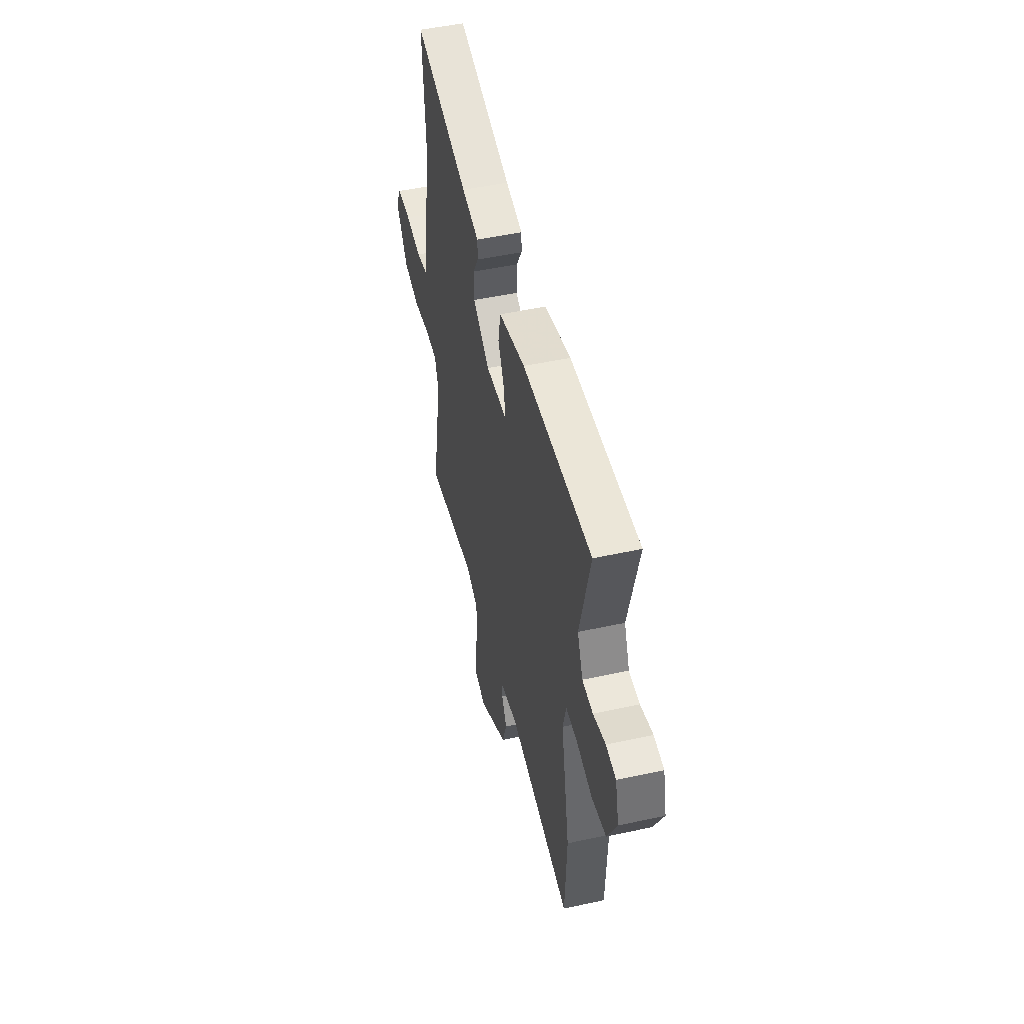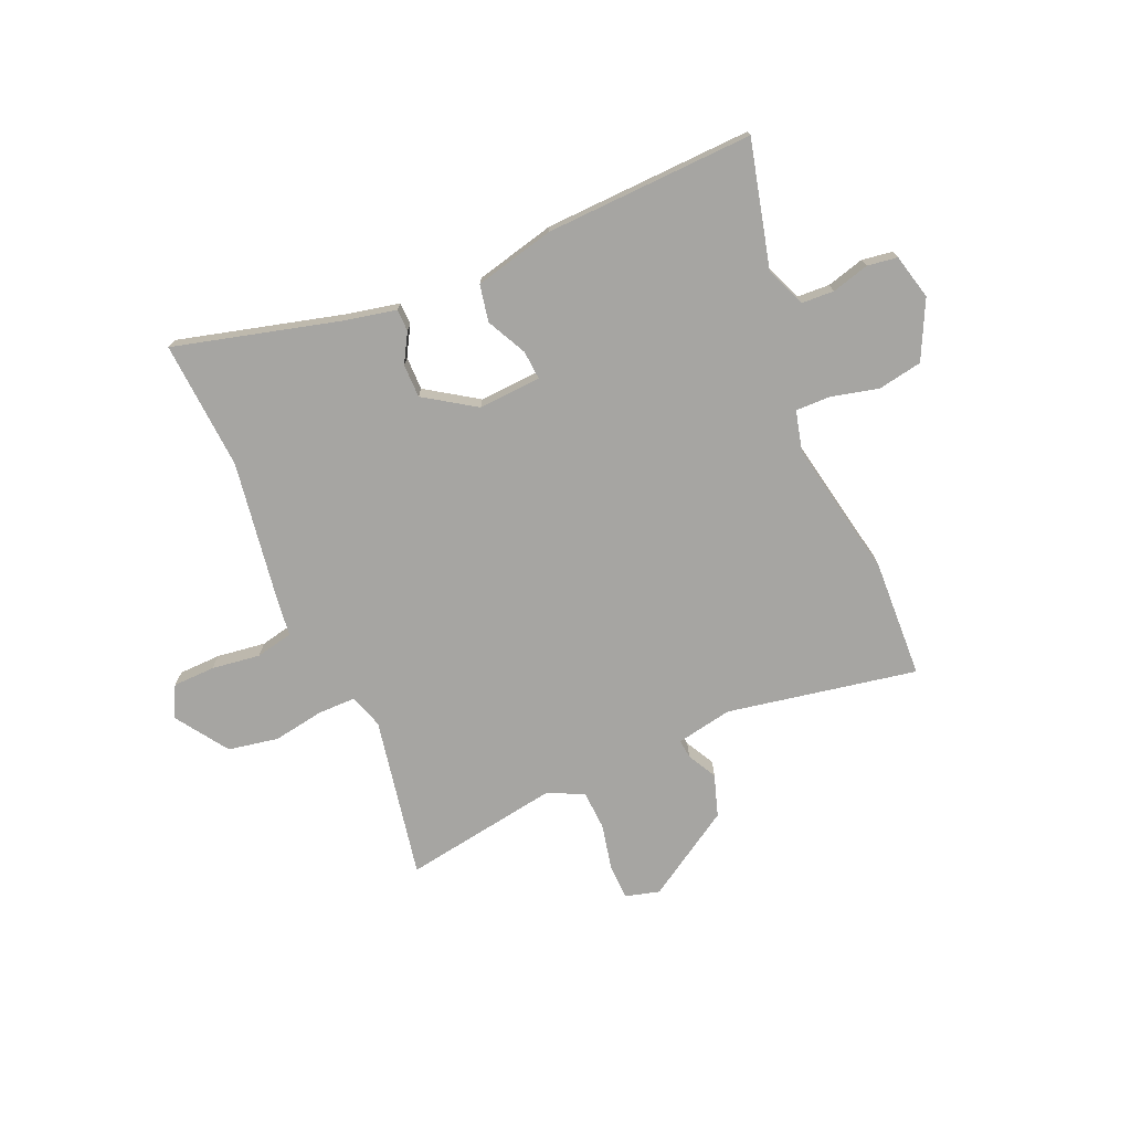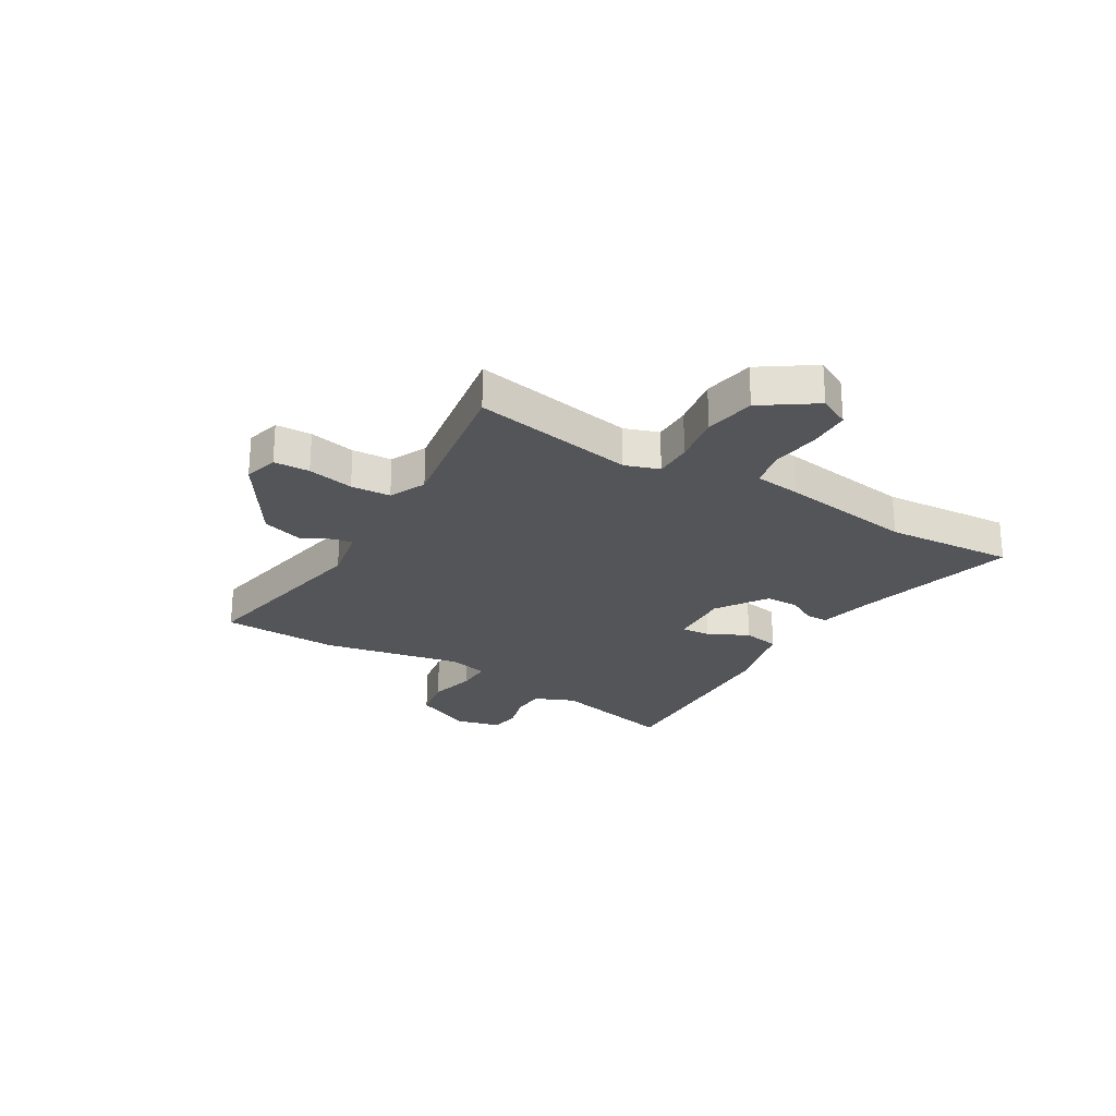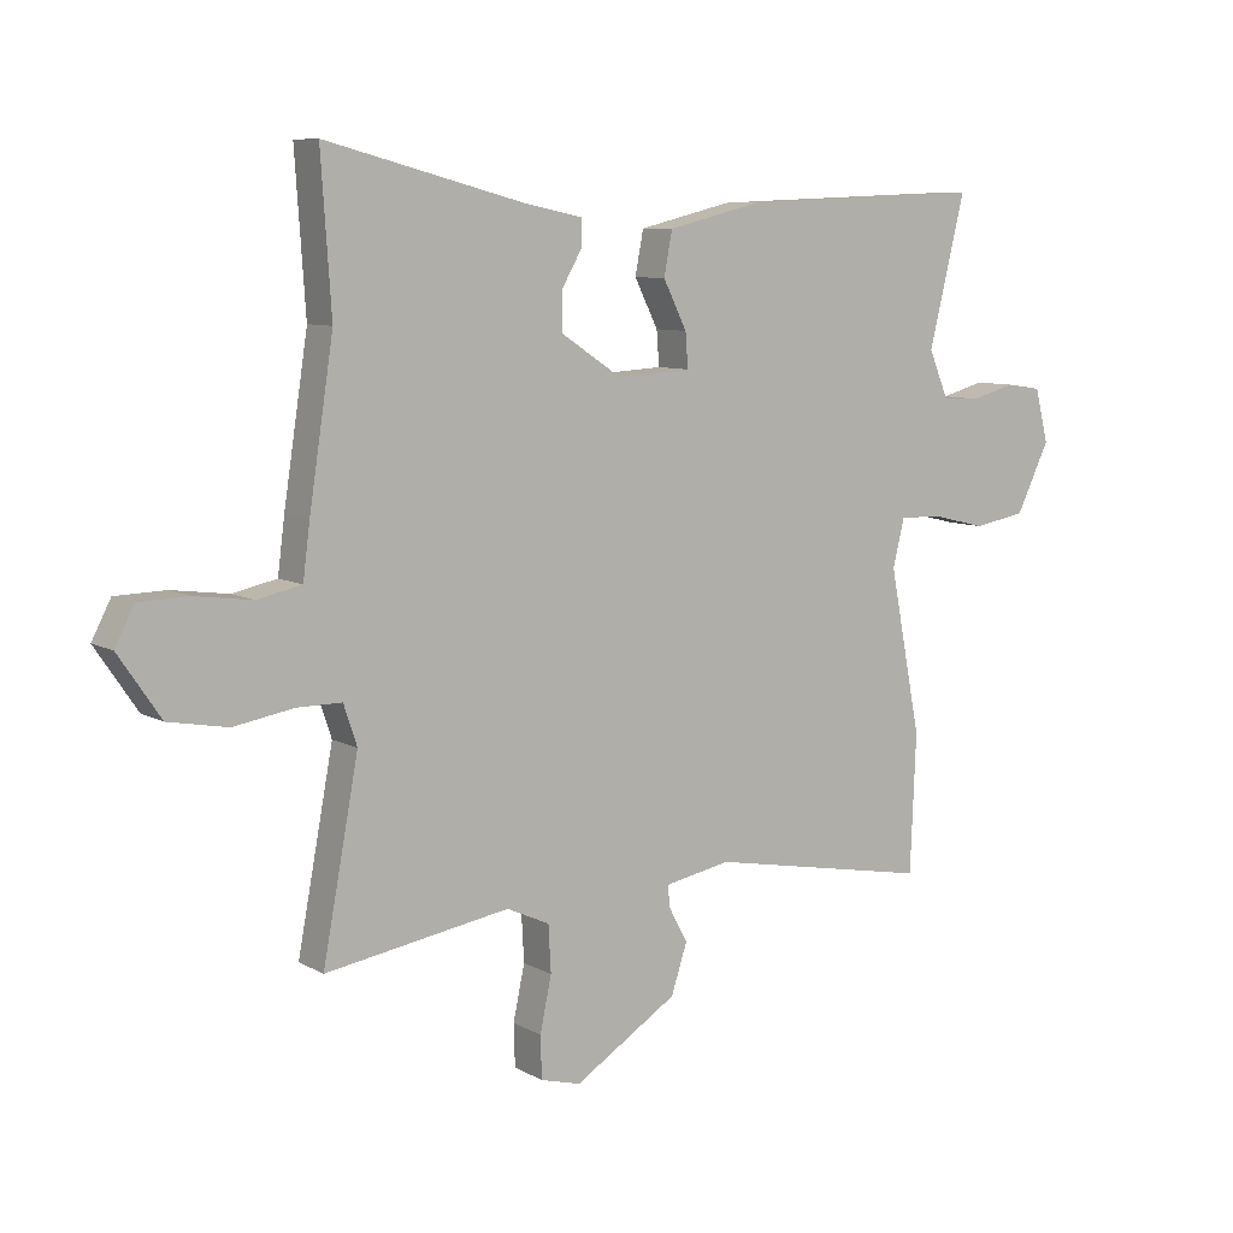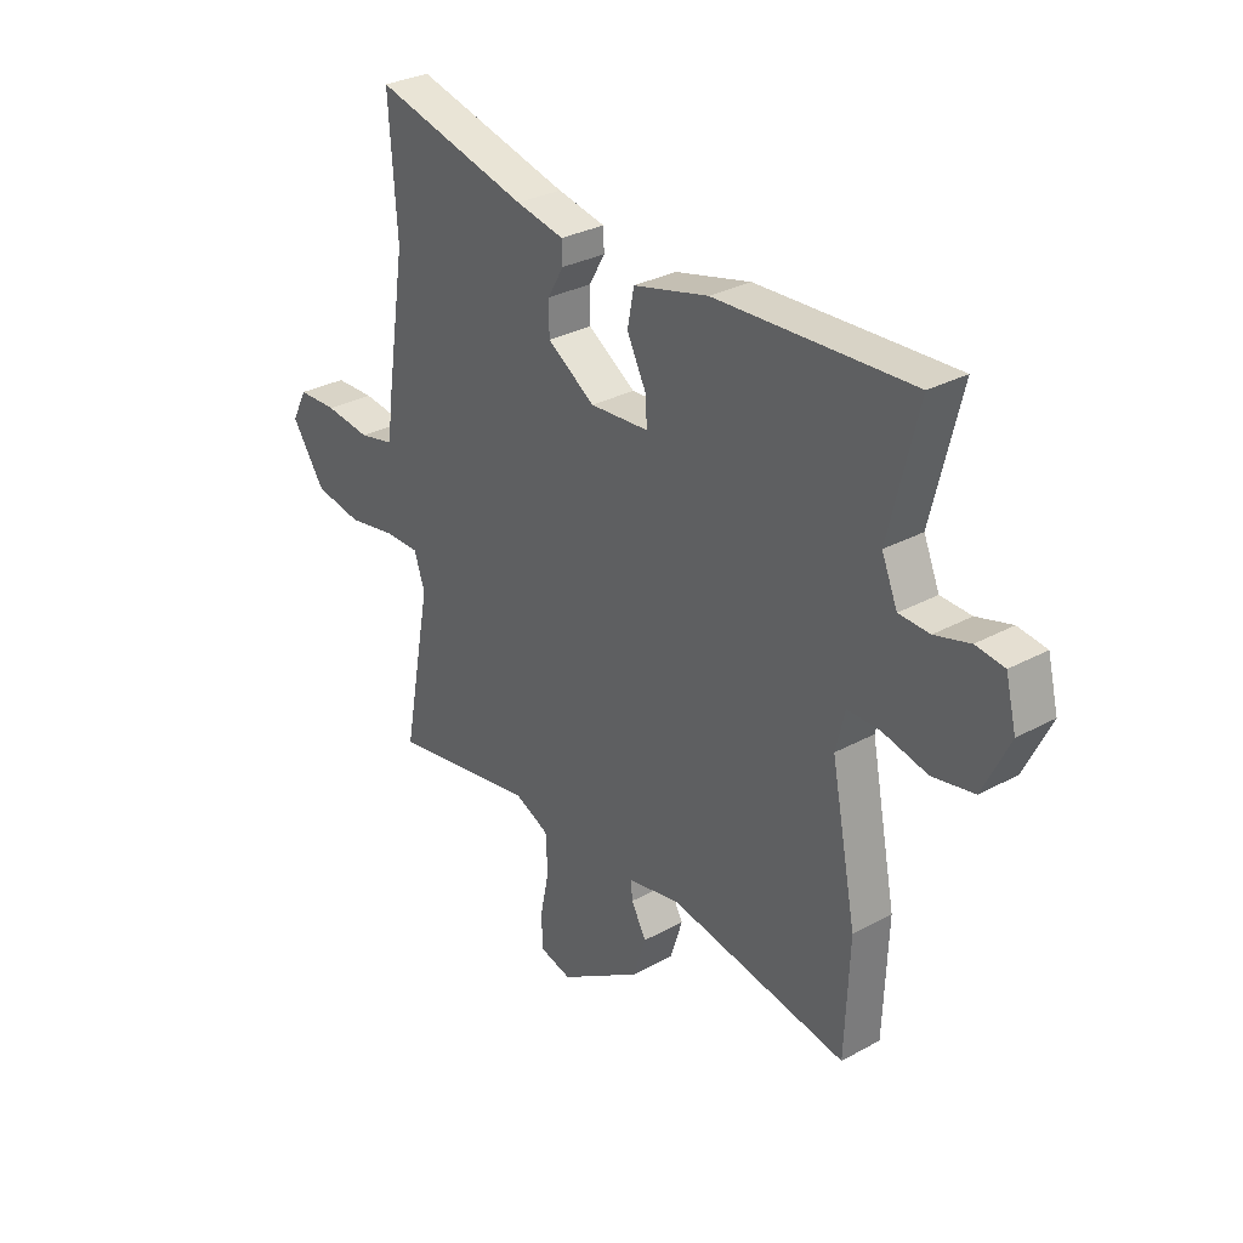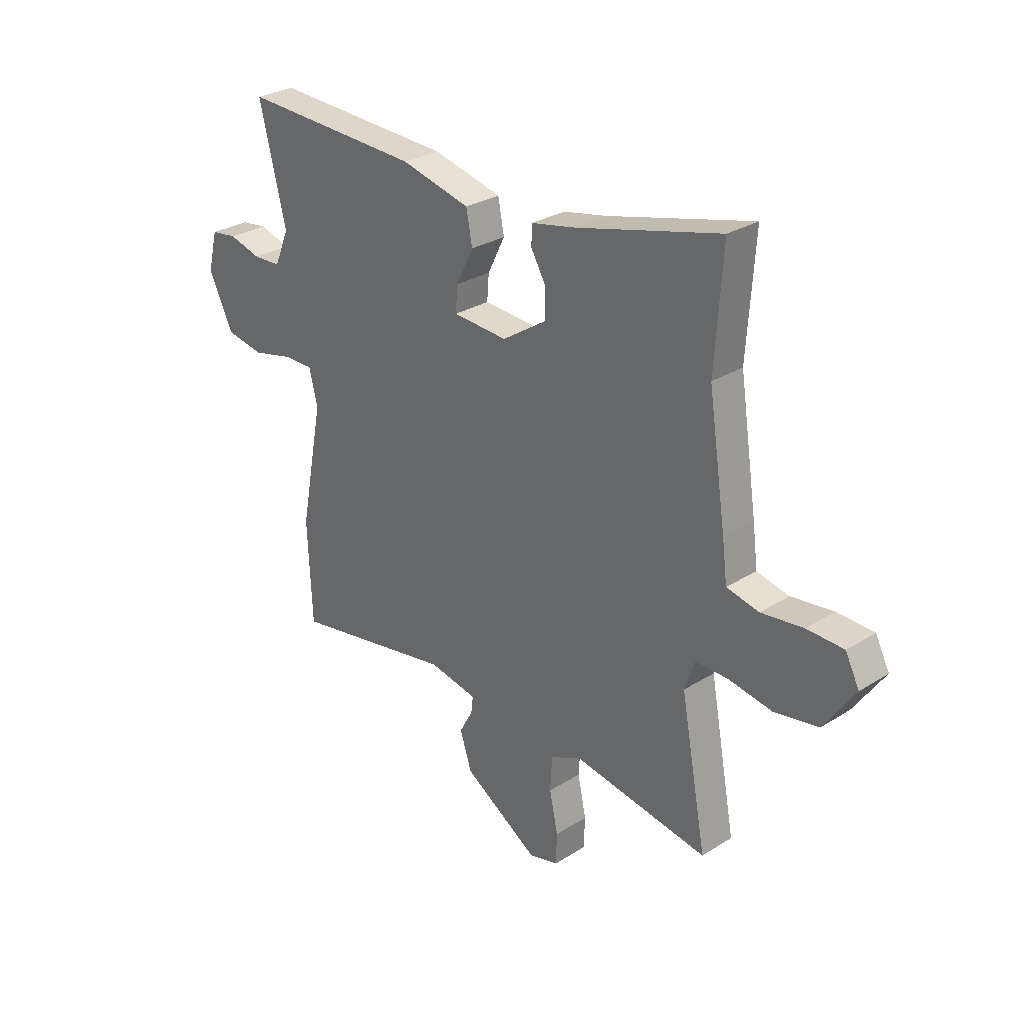
<metadata>
{"format":"obj","ext":"obj","renderer":"f3d","projection":"perspective","resolution":1024,"background":"white","views":[{"elev":49.2,"azim":76.4,"up":"+Z"},{"elev":-73.6,"azim":23.3,"up":"+Y"},{"elev":-24.7,"azim":-120.7,"up":"+Y"},{"elev":8.3,"azim":-34.5,"up":"+Z"},{"elev":30.2,"azim":51.5,"up":"+Z"},{"elev":28.8,"azim":-133.2,"up":"+Z"}]}
</metadata>
<code>
v 0.508 0.07 -0.31
v 0.499 0.07 -0.527
v 0.148 0.07 -0.462
v 0.044 0.07 -0.482
v 0.048 0.07 -0.517
v 0.077 0.07 -0.571
v 0.052 0.07 -0.648
v -0.11 0.07 -0.75
v -0.173 0.07 -0.733
v -0.175 0.07 -0.667
v -0.157 0.07 -0.582
v -0.161 0.07 -0.509
v -0.228 0.07 -0.478
v -0.517 0.07 -0.525
v -0.461 0.07 -0.226
v -0.482 0.07 -0.163
v -0.552 0.07 -0.163
v -0.646 0.07 -0.179
v -0.739 0.07 -0.162
v -0.805 0.07 -0.065
v -0.775 0.07 -0.007
v -0.697 0.07 -0.005
v -0.607 0.07 -0.017
v -0.538 0.07 -0.002
v -0.527 0.07 0.083
v -0.489 0.07 0.33
v -0.505 0.07 0.568
v -0.199 0.07 0.488
v -0.104 0.07 0.468
v -0.103 0.07 0.427
v -0.134 0.07 0.373
v -0.134 0.07 0.311
v -0.04 0.07 0.249
v 0.076 0.07 0.256
v 0.072 0.07 0.31
v 0.035 0.07 0.384
v 0.048 0.07 0.452
v 0.196 0.07 0.488
v 0.477 0.07 0.499
v 0.582 0.07 0.503
v 0.525 0.07 0.271
v 0.556 0.07 0.197
v 0.616 0.07 0.194
v 0.685 0.07 0.213
v 0.741 0.07 0.205
v 0.762 0.07 0.121
v 0.71 0.07 0.014
v 0.628 0.07 -0.001
v 0.541 0.07 0.02
v 0.476 0.07 0.021
v 0.458 0.07 -0.053
v 0.508 0 -0.31
v 0.499 0 -0.527
v 0.148 0 -0.462
v 0.044 0 -0.482
v 0.048 0 -0.517
v 0.077 0 -0.571
v 0.052 0 -0.648
v -0.11 0 -0.75
v -0.173 0 -0.733
v -0.175 0 -0.667
v -0.157 0 -0.582
v -0.161 0 -0.509
v -0.228 0 -0.478
v -0.517 0 -0.525
v -0.461 0 -0.226
v -0.482 0 -0.163
v -0.552 0 -0.163
v -0.646 0 -0.179
v -0.739 0 -0.162
v -0.805 0 -0.065
v -0.775 0 -0.007
v -0.697 0 -0.005
v -0.607 0 -0.017
v -0.538 0 -0.002
v -0.527 0 0.083
v -0.489 0 0.33
v -0.505 0 0.568
v -0.199 0 0.488
v -0.104 0 0.468
v -0.103 0 0.427
v -0.134 0 0.373
v -0.134 0 0.311
v -0.04 0 0.249
v 0.076 0 0.256
v 0.072 0 0.31
v 0.035 0 0.384
v 0.048 0 0.452
v 0.196 0 0.488
v 0.477 0 0.499
v 0.582 0 0.503
v 0.525 0 0.271
v 0.556 0 0.197
v 0.616 0 0.194
v 0.685 0 0.213
v 0.741 0 0.205
v 0.762 0 0.121
v 0.71 0 0.014
v 0.628 0 -0.001
v 0.541 0 0.02
v 0.476 0 0.021
v 0.458 0 -0.053
f 47 48 49
f 46 47 49
f 45 46 49
f 44 45 49
f 43 44 49
f 42 43 49 50
f 41 42 50
f 39 40 41
f 38 39 41
f 37 38 41
f 36 37 41
f 35 36 41
f 41 50 51
f 35 41 51
f 34 35 51
f 28 29 30 31
f 28 31 32
f 27 28 32
f 26 27 32
f 26 32 33
f 25 26 33
f 24 25 33
f 21 22 23
f 20 21 23
f 19 20 23
f 18 19 23
f 17 18 23
f 16 17 23 24
f 13 14 15
f 12 13 15 16
f 9 10 11
f 8 9 11
f 7 8 11
f 6 7 11
f 5 6 11
f 4 5 11 12
f 34 51 1
f 33 34 1
f 24 33 1
f 16 24 1
f 12 16 1
f 4 12 1
f 3 4 1
f 1 2 3
f 100 99 98
f 100 98 97
f 100 97 96
f 100 96 95
f 100 95 94
f 101 100 94 93
f 101 93 92
f 92 91 90
f 92 90 89
f 92 89 88
f 92 88 87
f 92 87 86
f 102 101 92
f 102 92 86
f 102 86 85
f 82 81 80 79
f 83 82 79
f 83 79 78
f 83 78 77
f 84 83 77
f 84 77 76
f 84 76 75
f 74 73 72
f 74 72 71
f 74 71 70
f 74 70 69
f 74 69 68
f 75 74 68 67
f 66 65 64
f 67 66 64 63
f 62 61 60
f 62 60 59
f 62 59 58
f 62 58 57
f 62 57 56
f 63 62 56 55
f 52 102 85
f 52 85 84
f 52 84 75
f 52 75 67
f 52 67 63
f 52 63 55
f 52 55 54
f 54 53 52
f 1 52 53 2
f 2 53 54 3
f 3 54 55 4
f 4 55 56 5
f 5 56 57 6
f 6 57 58 7
f 7 58 59 8
f 8 59 60 9
f 9 60 61 10
f 10 61 62 11
f 11 62 63 12
f 12 63 64 13
f 13 64 65 14
f 14 65 66 15
f 15 66 67 16
f 16 67 68 17
f 17 68 69 18
f 18 69 70 19
f 19 70 71 20
f 20 71 72 21
f 21 72 73 22
f 22 73 74 23
f 23 74 75 24
f 24 75 76 25
f 25 76 77 26
f 26 77 78 27
f 27 78 79 28
f 28 79 80 29
f 29 80 81 30
f 30 81 82 31
f 31 82 83 32
f 32 83 84 33
f 33 84 85 34
f 34 85 86 35
f 35 86 87 36
f 36 87 88 37
f 37 88 89 38
f 38 89 90 39
f 39 90 91 40
f 40 91 92 41
f 41 92 93 42
f 42 93 94 43
f 43 94 95 44
f 44 95 96 45
f 45 96 97 46
f 46 97 98 47
f 47 98 99 48
f 48 99 100 49
f 49 100 101 50
f 50 101 102 51
f 51 102 52 1

</code>
